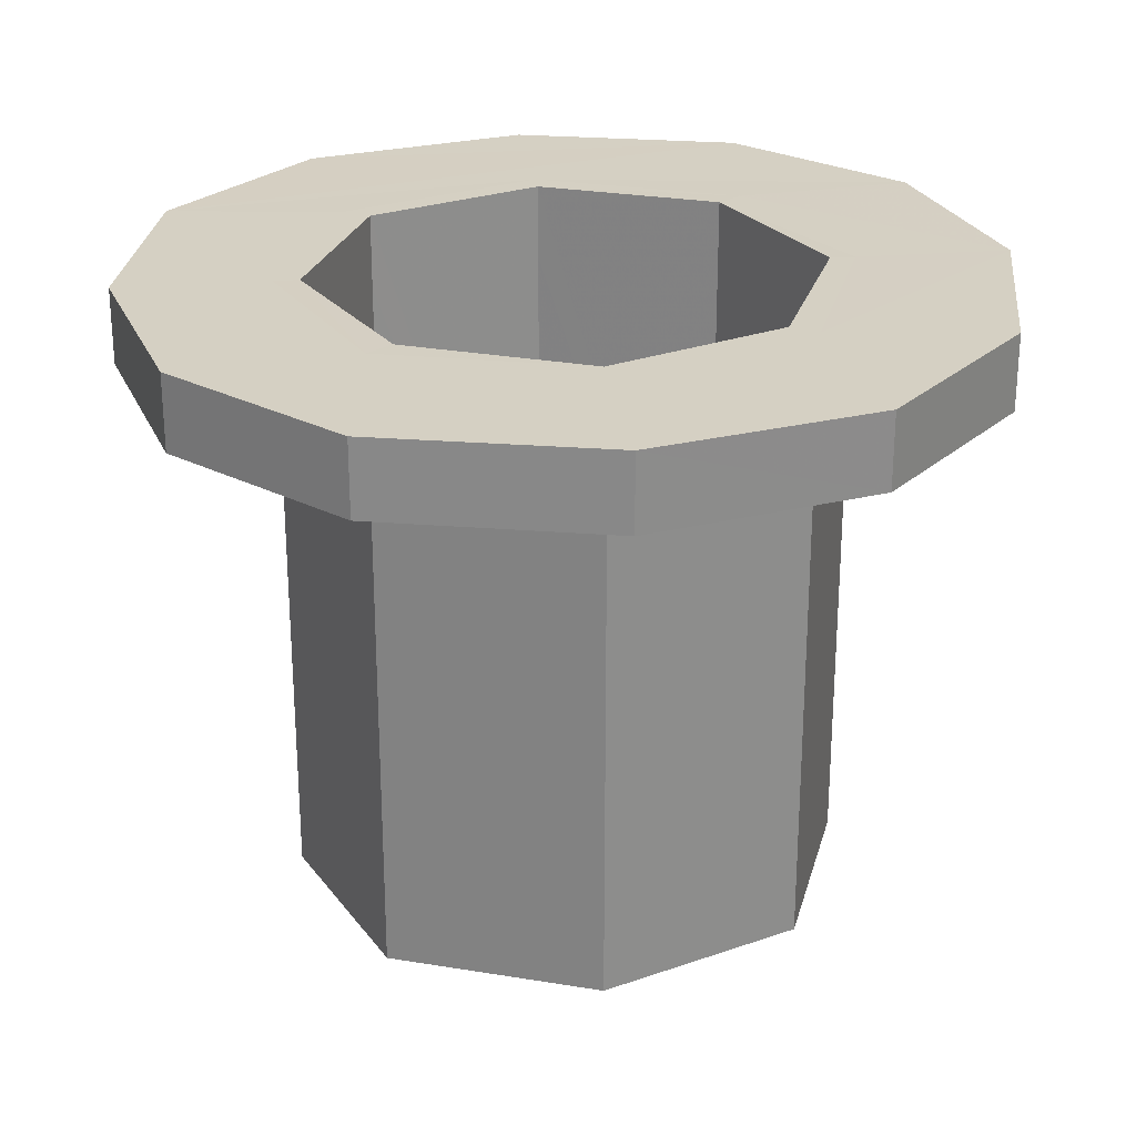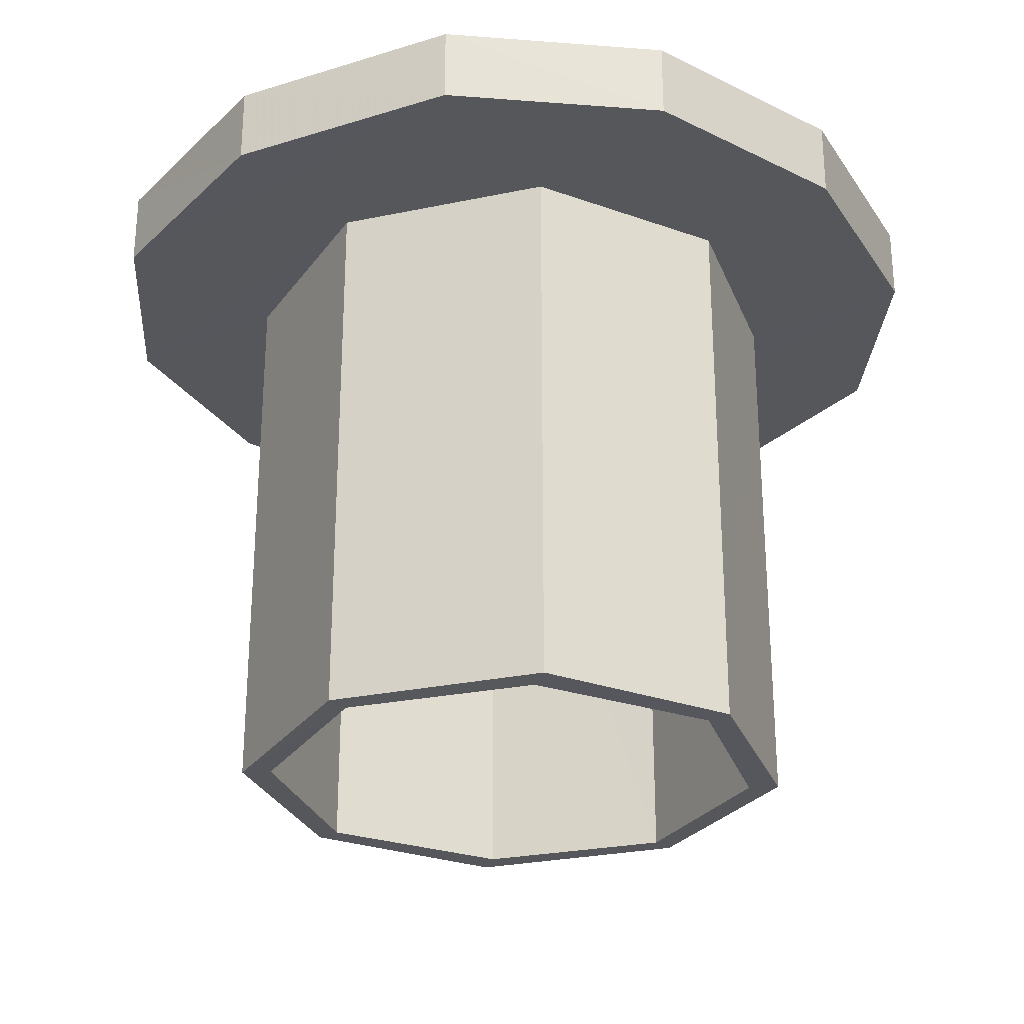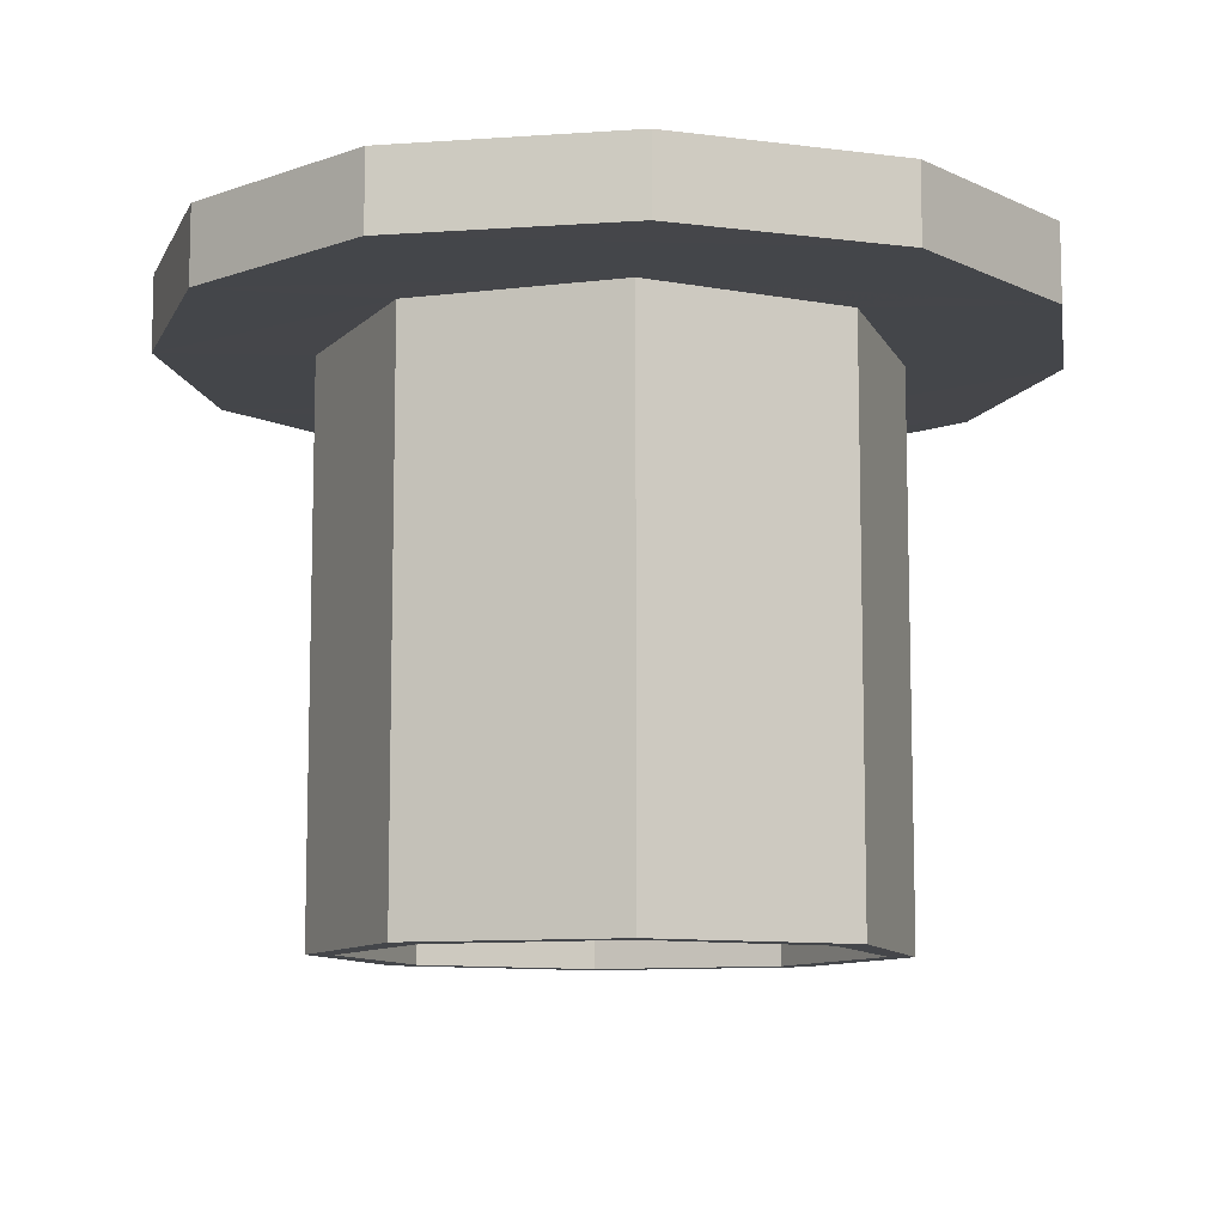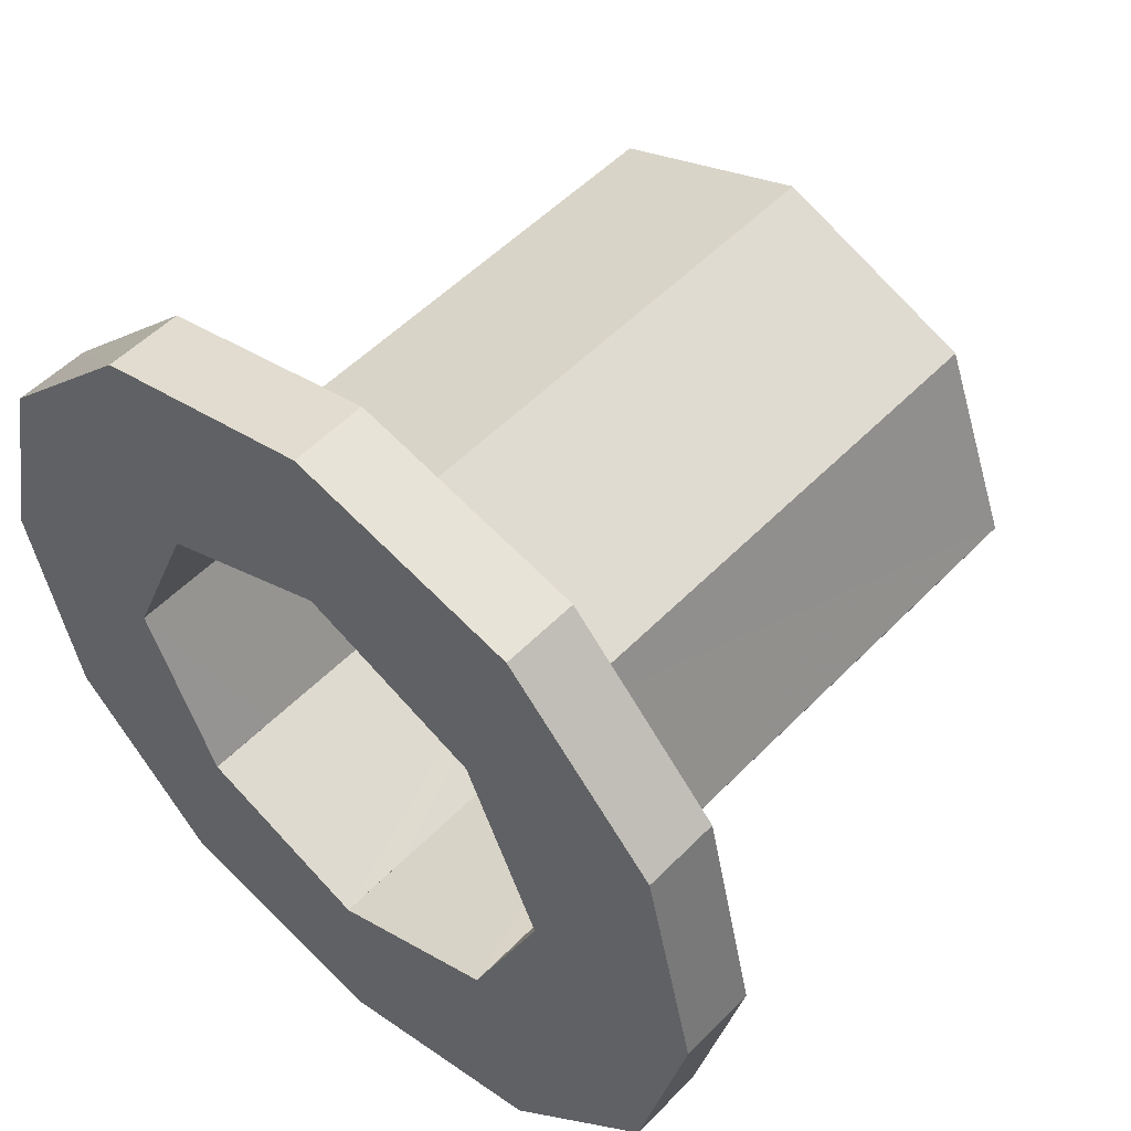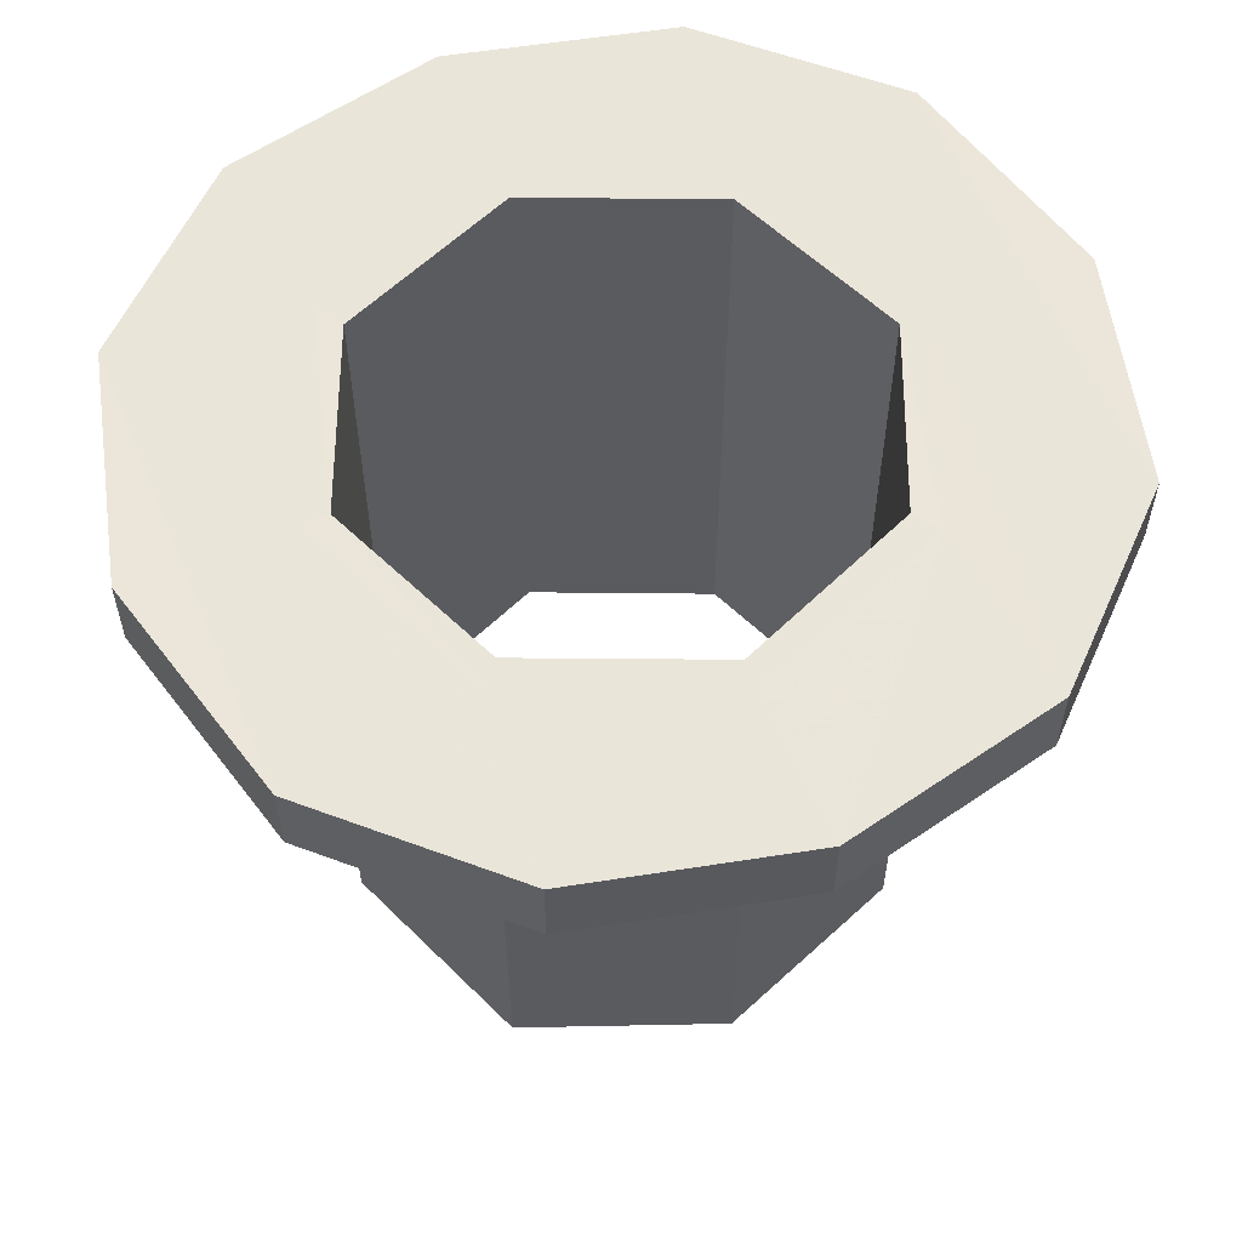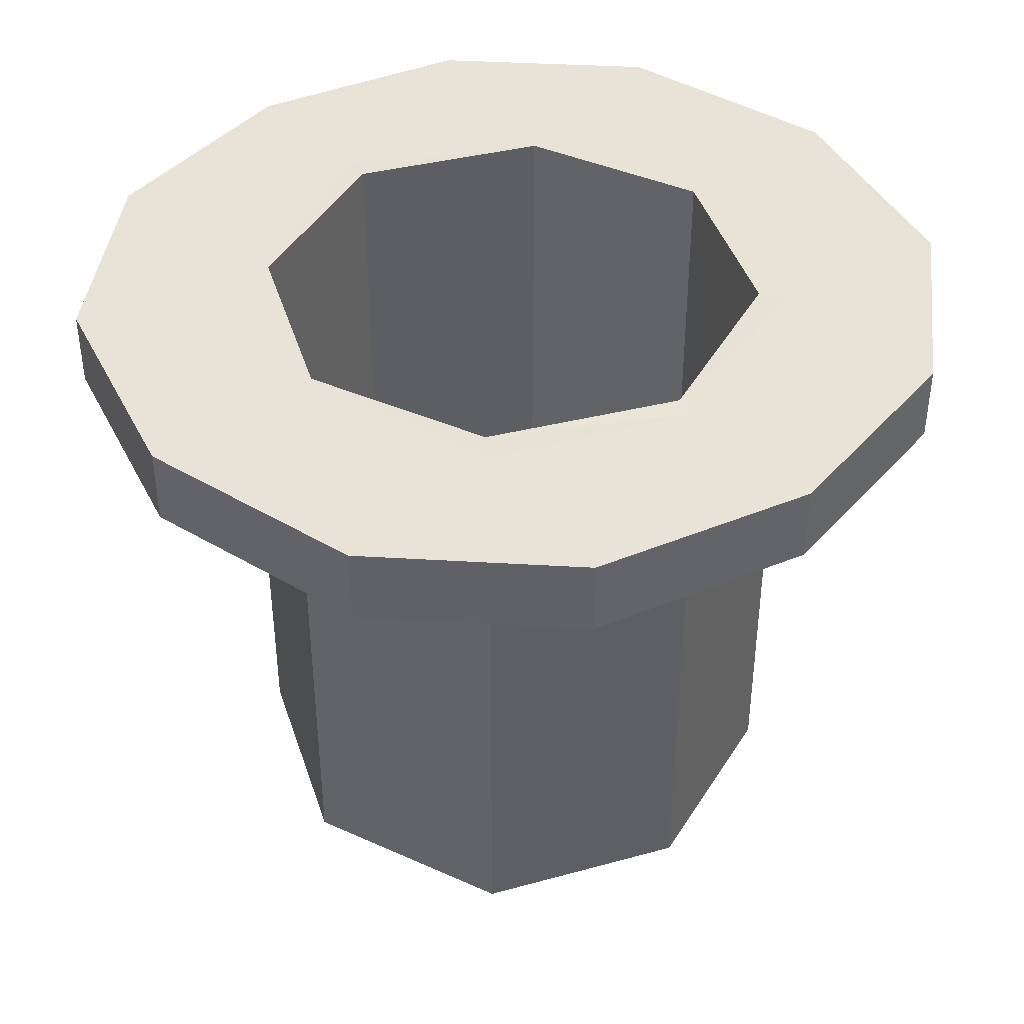
<metadata>
{"format":"obj","ext":"obj","renderer":"f3d","projection":"perspective","resolution":1024,"background":"white","views":[{"elev":26.0,"azim":-7.1,"up":"+Y"},{"elev":-27.4,"azim":-140.2,"up":"+Y"},{"elev":-9.8,"azim":-4.0,"up":"+Y"},{"elev":52.3,"azim":-137.6,"up":"+Z"},{"elev":57.9,"azim":67.6,"up":"+Y"},{"elev":41.5,"azim":-129.6,"up":"+Y"}]}
</metadata>
<code>
o 13439
v 2164 1888 7.546
v 2164 1888 7.546
v 2164 1888 7.523
v 2164 1888 7.609
v 2164 1888 7.609
v 2164 1888 7.585
v 2164 1888 7.618
v 2164 1888 7.523
v 2164 1888 7.546
v 2164 1888 7.546
v 2164 1888 7.523
v 2164 1888 7.609
v 2164 1888 7.546
v 2164 1888 7.546
v 2164 1888 7.609
v 2164 1888 7.609
v 2164 1888 7.585
v 2164 1888 7.609
v 2164 1888 7.546
v 2164 1888 7.546
v 2164 1888 7.523
v 2164 1888 7.695
v 2164 1888 7.695
v 2164 1888 7.781
v 2164 1888 7.781
v 2164 1887 7.618
v 2164 1887 7.585
v 2164 1887 7.624
v 2164 1887 7.695
v 2164 1888 7.609
v 2164 1888 7.609
v 2164 1888 7.523
v 2164 1888 7.546
v 2164 1888 7.546
v 2164 1888 7.523
v 2164 1888 7.609
v 2164 1888 7.546
v 2164 1888 7.618
v 2164 1888 7.695
v 2164 1888 7.546
v 2164 1888 7.609
v 2164 1888 7.695
v 2164 1888 7.618
v 2164 1888 7.772
v 2164 1888 7.781
v 2164 1887 7.695
v 2164 1887 7.772
v 2164 1888 7.695
v 2164 1887 7.618
v 2164 1887 7.595
v 2164 1887 7.585
v 2164 1887 7.618
v 2164 1888 7.618
v 2164 1887 7.805
v 2164 1887 7.772
v 2164 1887 7.795
v 2164 1887 7.766
v 2164 1887 7.772
v 2164 1888 7.805
v 2164 1887 7.772
v 2164 1887 7.805
v 2164 1888 7.795
v 2164 1888 7.766
v 2164 1888 7.766
v 2164 1888 7.795
v 2164 1888 7.844
v 2164 1888 7.844
v 2164 1888 7.781
v 2164 1888 7.844
v 2164 1888 7.867
v 2164 1888 7.867
v 2164 1888 7.844
v 2164 1888 7.844
v 2164 1888 7.867
v 2164 1888 7.781
v 2164 1888 7.844
v 2164 1888 7.844
v 2164 1888 7.867
v 2164 1888 7.867
v 2164 1888 7.844
v 2164 1888 7.844
v 2164 1888 7.867
v 2164 1888 7.781
v 2164 1888 7.844
v 2164 1888 7.805
v 2164 1888 7.781
v 2164 1888 7.695
v 2164 1888 7.695
v 2164 1888 7.695
v 2164 1887 7.618
v 2164 1888 7.772
v 2164 1887 7.695
v 2164 1888 7.781
v 2164 1888 7.805
v 2164 1887 7.595
v 2164 1887 7.624
v 2164 1887 7.695
v 2164 1887 7.766
v 2164 1888 7.624
v 2164 1887 7.772
v 2164 1887 7.795
v 2164 1888 7.695
v 2164 1888 7.585
v 2164 1888 7.618
v 2164 1887 7.695
v 2164 1888 7.618
v 2164 1887 7.585
v 2164 1888 7.695
v 2164 1888 7.695
v 2164 1888 7.609
v 2164 1888 7.695
v 2164 1888 7.781
v 2164 1888 7.781
v 2164 1888 7.772
v 2164 1888 7.805
v 2164 1887 7.772
v 2164 1888 7.772
v 2164 1887 7.805
v 2164 1888 7.695
v 2164 1888 7.772
v 2164 1887 7.695
v 2164 1888 7.618
v 2164 1888 7.781
v 2164 1887 7.624
v 2164 1887 7.695
v 2164 1887 7.766
v 2164 1887 7.795
v 2164 1887 7.766
v 2164 1888 7.795
v 2164 1887 7.595
v 2164 1887 7.618
v 2164 1888 7.595
v 2164 1887 7.624
v 2164 1887 7.624
v 2164 1888 7.595
v 2164 1888 7.624
v 2164 1888 7.624
v 2164 1888 7.695
v 2164 1888 7.766
v 2164 1888 7.766
v 2164 1888 7.695
v 2164 1888 7.766
v 2164 1888 7.772
v 2164 1888 7.695
v 2164 1888 7.772
v 2164 1888 7.781
v 2164 1888 7.624
v 2164 1888 7.695
v 2164 1888 7.595
v 2164 1888 7.624
v 2164 1888 7.618
v 2164 1887 7.618
v 2164 1887 7.695
v 2164 1888 7.695
v 2164 1887 7.695
v 2164 1888 7.695
v 2164 1888 7.695
v 2164 1888 7.585
v 2164 1888 7.695
v 2164 1888 7.624
v 2164 1888 7.766
v 2164 1888 7.795
v 2164 1888 7.695
v 2164 1888 7.624
v 2164 1888 7.595
v 2164 1888 7.624
v 2164 1888 7.695
v 2164 1888 7.695
v 2164 1888 7.766
v 2164 1887 7.695
v 2164 1887 7.766
v 2164 1887 7.624
v 2164 1888 7.609
f 1 2 3
f 1 4 5
f 4 6 7
f 8 9 1
f 10 11 8
f 12 13 10
f 9 14 15
f 9 16 17
f 17 18 19
f 20 19 21
f 22 18 23
f 24 23 25
f 26 17 27
f 26 28 29
f 20 30 31
f 32 33 20
f 34 35 32
f 36 37 34
f 36 38 39
f 33 40 41
f 4 42 41
f 43 41 42
f 39 44 45
f 44 46 47
f 48 49 46
f 50 49 51
f 52 50 27
f 27 53 52
f 54 44 55
f 55 56 54
f 29 57 55
f 58 59 54
f 56 60 61
f 62 63 56
f 64 62 65
f 66 59 67
f 68 66 69
f 69 70 71
f 71 67 72
f 72 73 74
f 59 75 76
f 77 76 78
f 45 59 77
f 77 24 45
f 79 80 77
f 81 82 79
f 83 84 81
f 84 85 80
f 85 86 73
f 87 86 42
f 88 42 86
f 87 7 89
f 90 89 7
f 87 89 91
f 92 91 89
f 93 91 94
f 90 95 96
f 92 96 97
f 92 97 98
f 99 97 96
f 100 98 101
f 102 98 97
f 103 90 104
f 105 99 102
f 103 16 106
f 106 107 103
f 106 108 109
f 108 110 111
f 112 111 113
f 109 112 114
f 114 112 115
f 115 116 114
f 117 118 115
f 116 119 120
f 121 122 119
f 72 112 123
f 123 85 72
f 124 121 125
f 125 116 126
f 126 116 127
f 127 63 126
f 128 129 127
f 130 131 124
f 124 132 130
f 130 99 133
f 132 134 135
f 99 50 136
f 102 99 136
f 102 137 138
f 139 138 140
f 139 102 141
f 57 102 139
f 139 129 57
f 65 139 142
f 142 143 65
f 144 143 142
f 129 143 85
f 143 24 85
f 145 129 85
f 146 145 85
f 88 24 143
f 141 88 143
f 147 88 144
f 148 145 123
f 147 50 149
f 149 43 147
f 43 22 88
f 136 43 88
f 149 134 150
f 12 151 148
f 134 152 153
f 53 153 152
f 154 60 153
f 155 153 60
f 154 156 75
f 53 15 156
f 30 156 15
f 157 75 156
f 30 158 151
f 157 151 159
f 151 160 159
f 157 159 145
f 159 63 145
f 145 161 162
f 159 163 161
f 159 164 163
f 151 165 164
f 166 163 164
f 167 161 163
f 134 167 166
f 166 167 168
f 167 169 63
f 155 169 167
f 169 170 171
f 167 172 170
f 135 151 158
f 43 135 158
f 158 173 43
f 33 173 158
f 158 110 2

</code>
